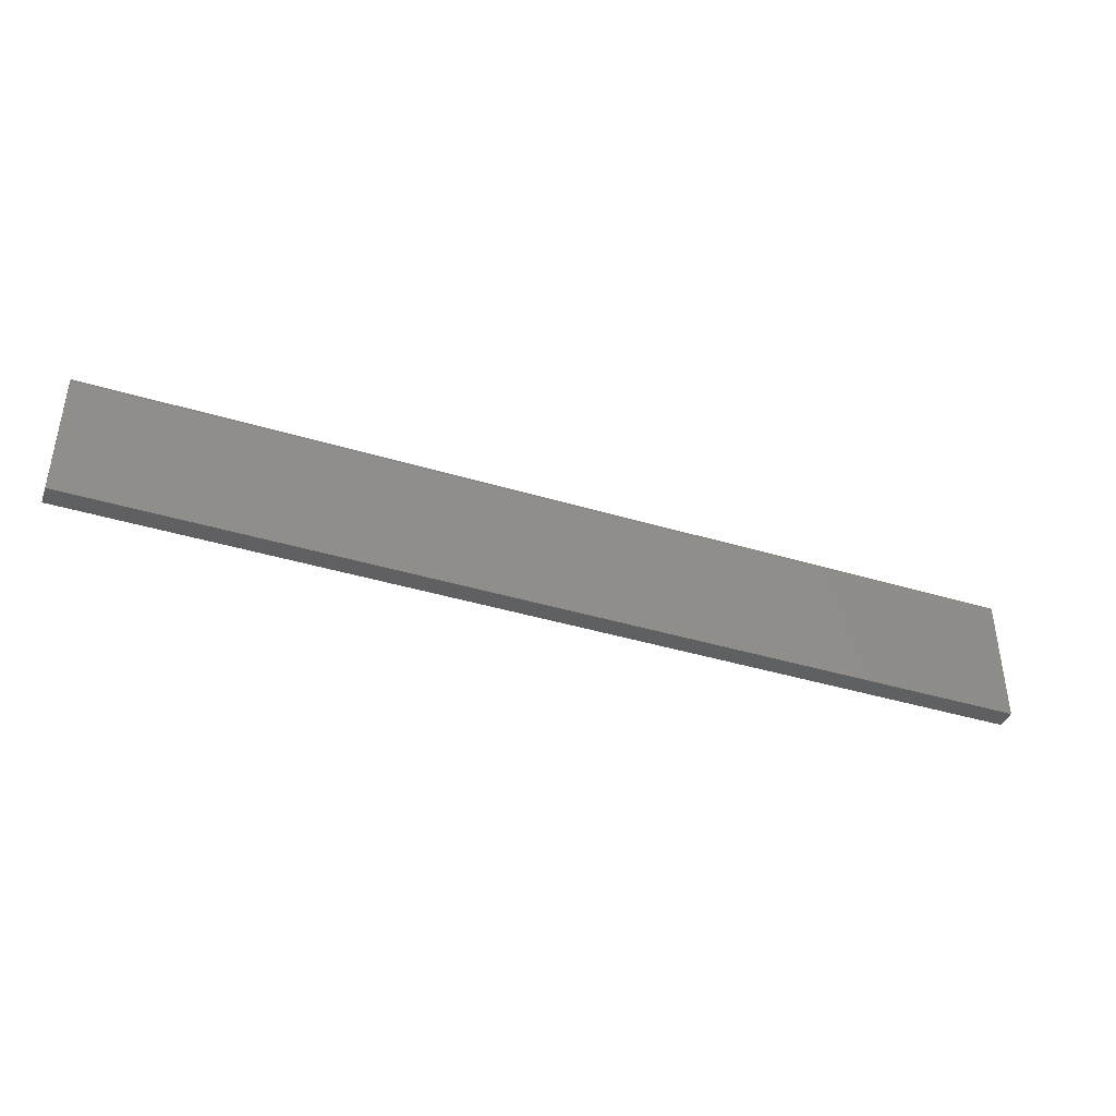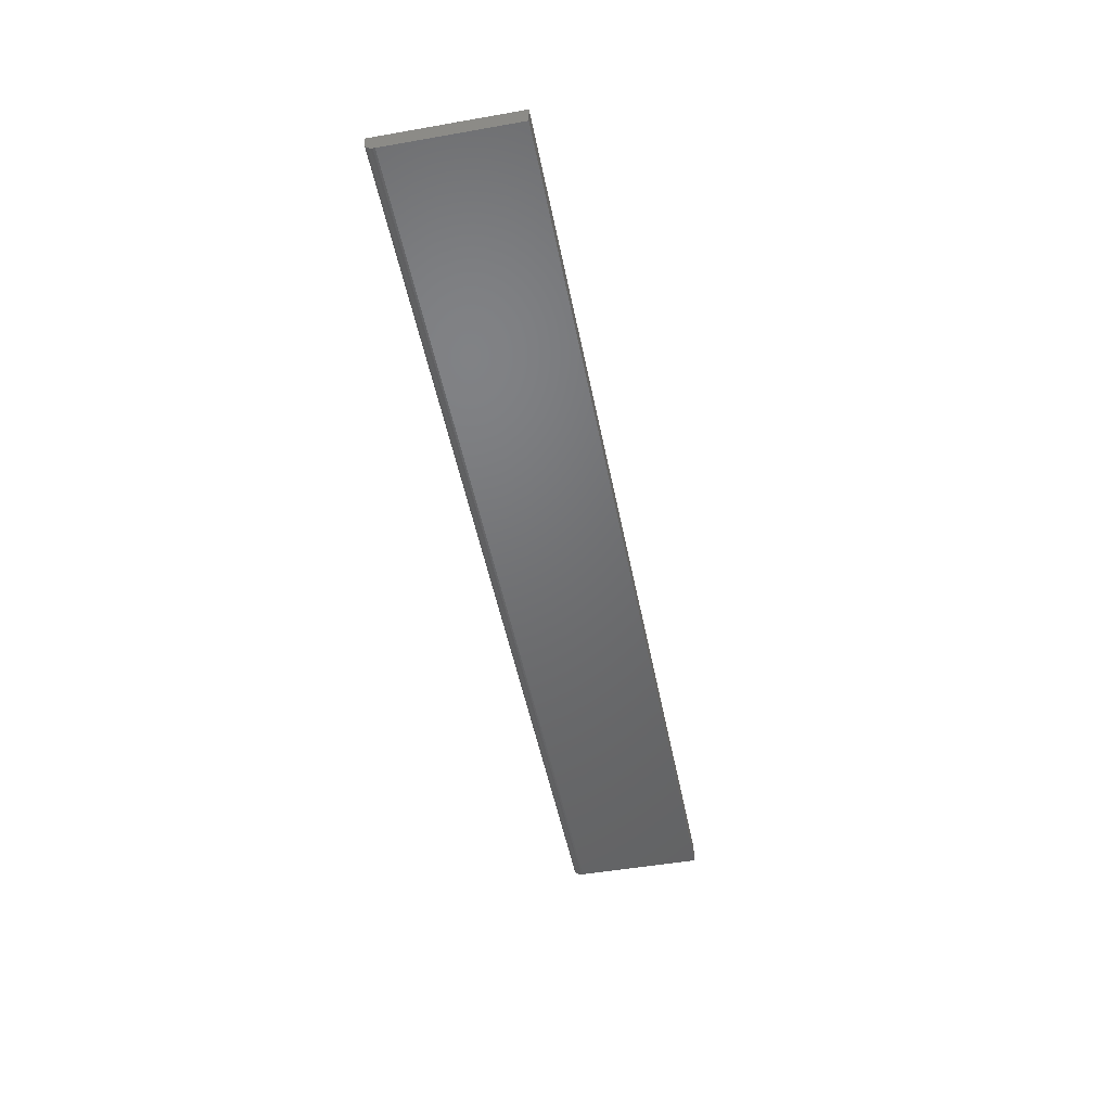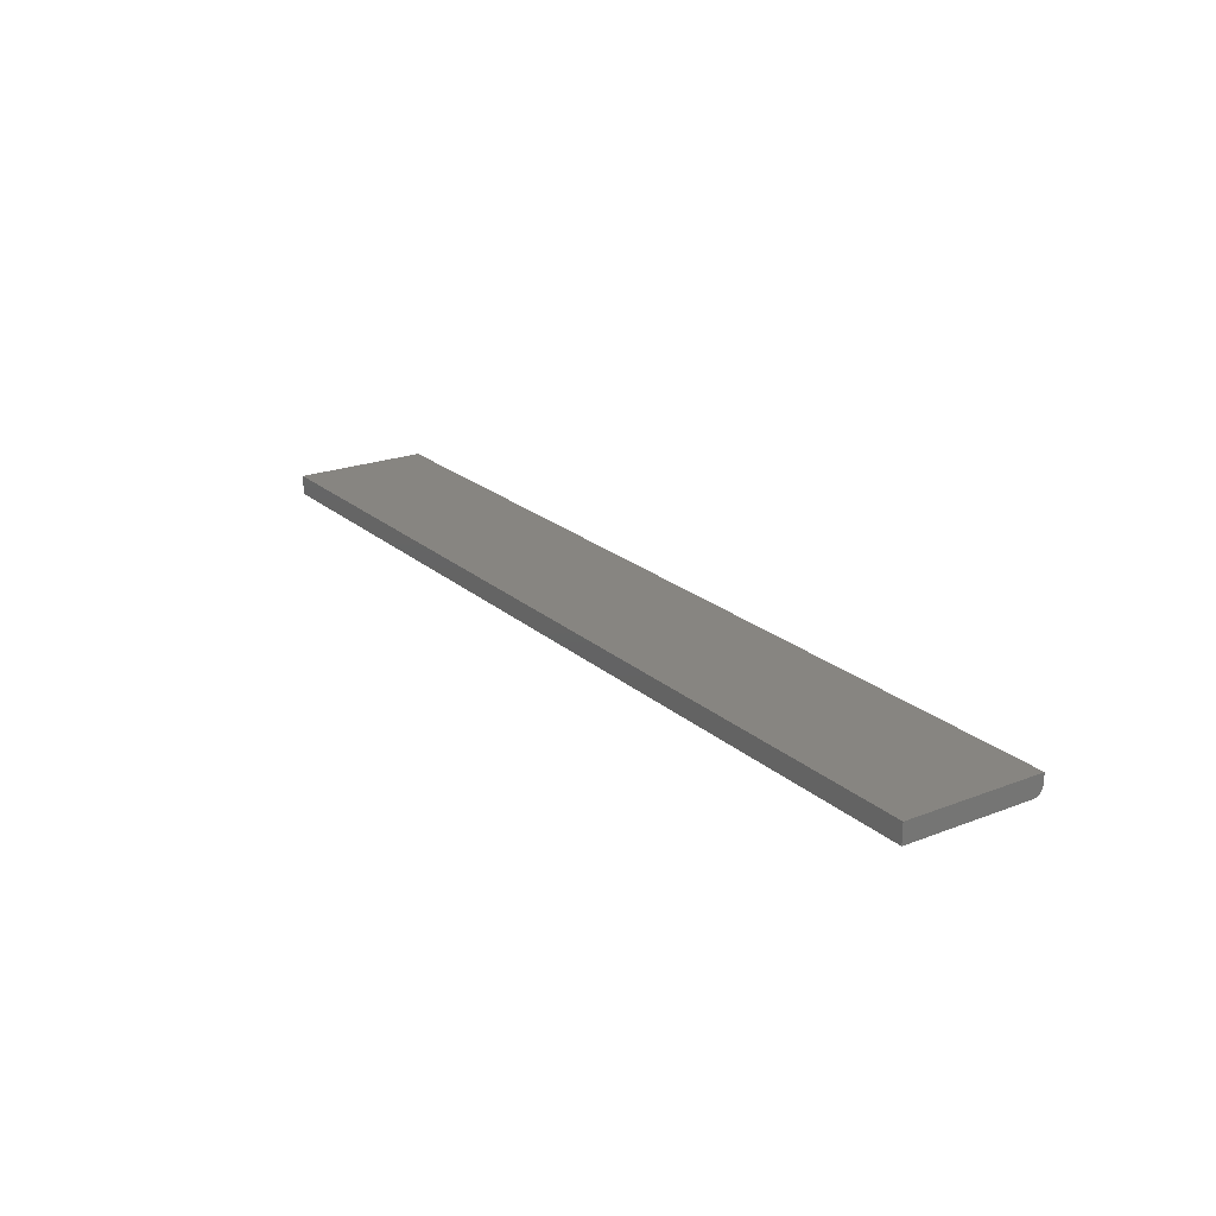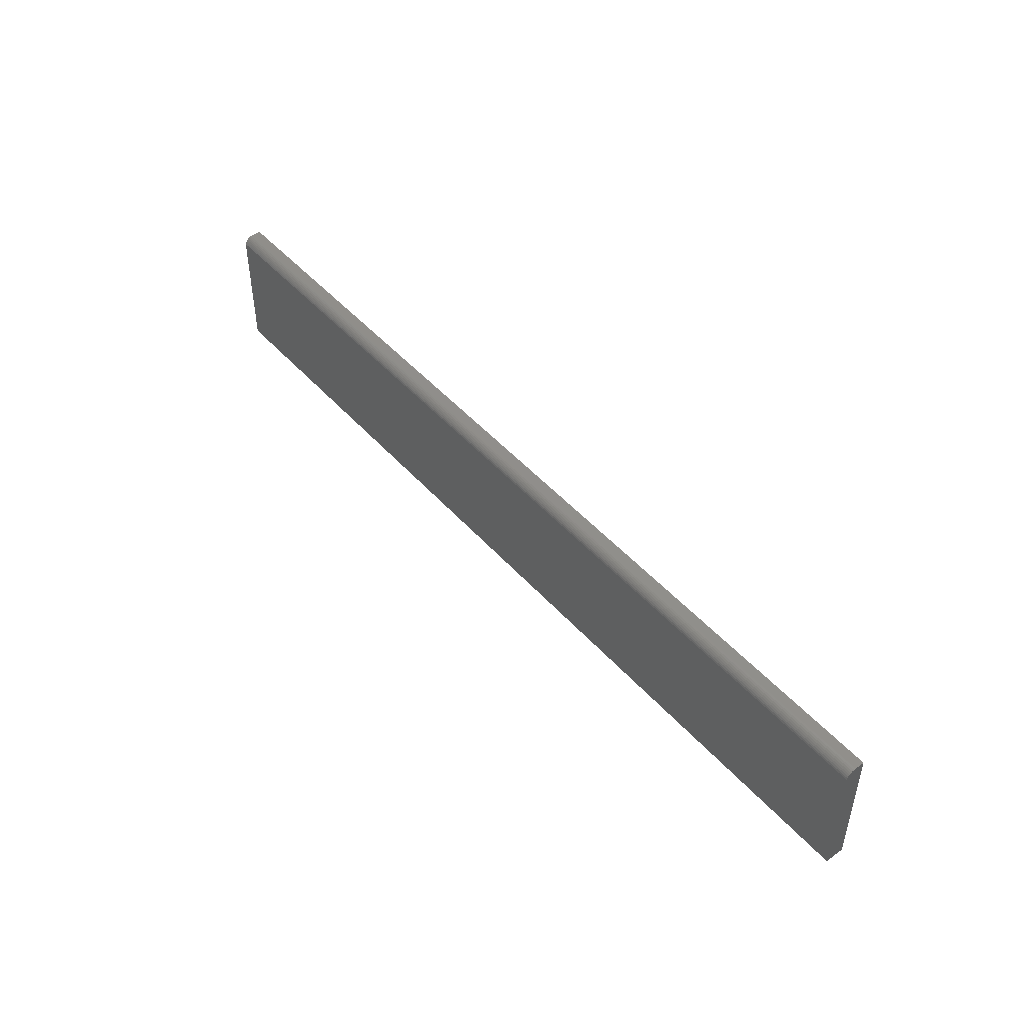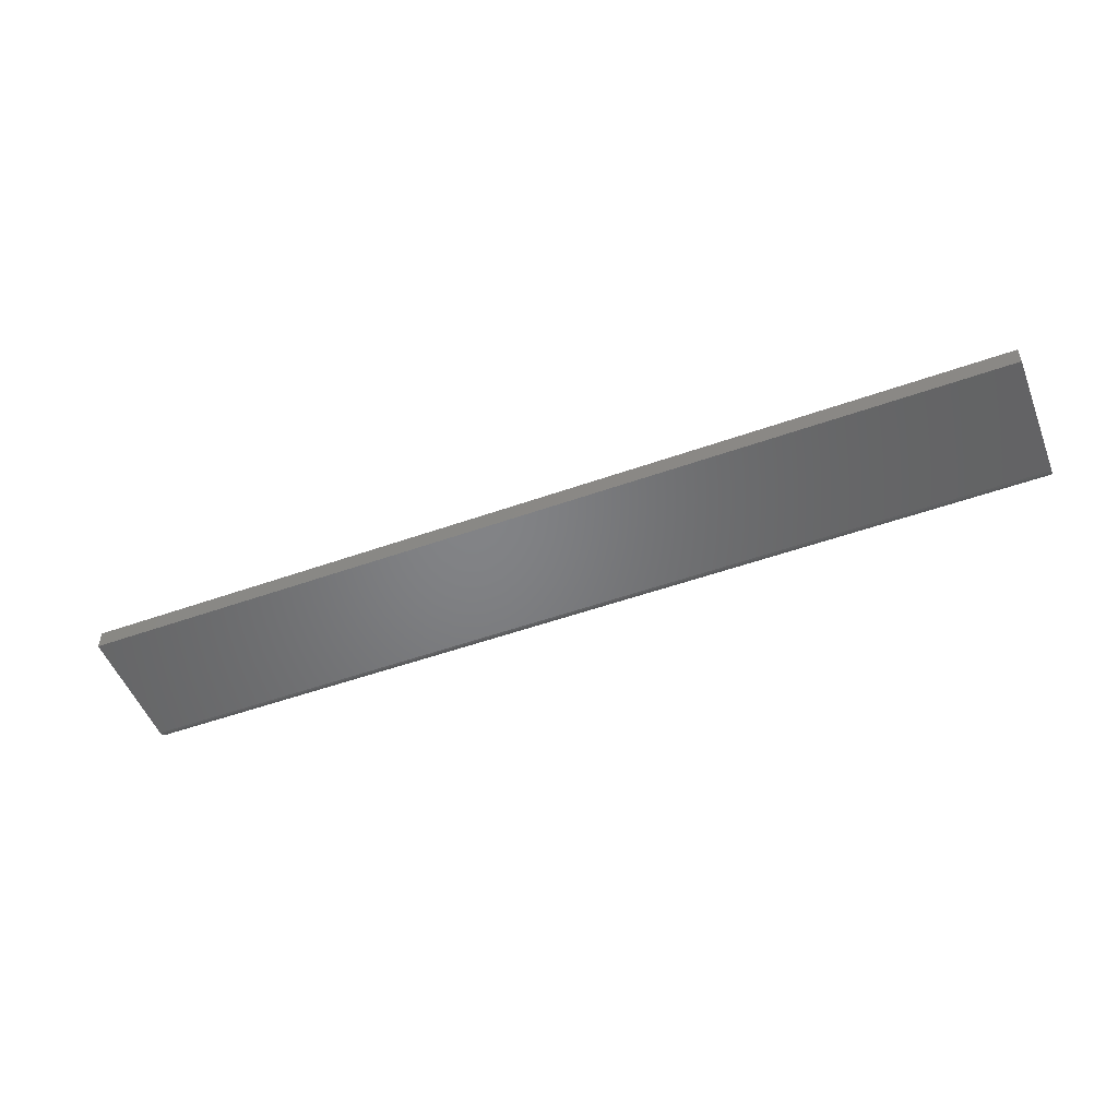
<metadata>
{"format":"stl","ext":"stl","renderer":"f3d","projection":"perspective","resolution":1024,"background":"white","views":[{"elev":-40.7,"azim":159.7,"up":"+Y"},{"elev":-49.2,"azim":-79.0,"up":"+Z"},{"elev":21.8,"azim":55.8,"up":"+Z"},{"elev":47.2,"azim":-129.0,"up":"+Y"},{"elev":-51.4,"azim":21.1,"up":"+Z"}]}
</metadata>
<code>
# stl→obj: 24 verts, 44 faces
v 0 0 0
v 0 0.1027 0
v 0.75 0 0
v 0.75 0.1027 0
v 0 0.1071 0.001317
v 0 0.1042 0.0001501
v 0 0.1057 0.0005947
v 0 0.1092 0.003472
v 0 0.1105 0.01562
v 0 0.1105 0.007812
v 0 0.1104 0.006288
v 0 0.1099 0.004823
v 0 0 0.01562
v 0 0.1082 0.002288
v 0.75 0.1105 0.01562
v 0.75 0.1105 0.007812
v 0.75 0 0.01562
v 0.75 0.1042 0.0001501
v 0.75 0.1057 0.0005947
v 0.75 0.1071 0.001317
v 0.75 0.1082 0.002288
v 0.75 0.1092 0.003472
v 0.75 0.1099 0.004823
v 0.75 0.1104 0.006288
f 1 2 3
f 3 2 4
f 2 5 6
f 5 7 6
f 8 9 10
f 8 10 11
f 8 11 12
f 13 9 8
f 13 8 14
f 13 14 5
f 13 5 2
f 13 2 1
f 15 16 9
f 9 16 10
f 4 17 3
f 18 19 20
f 18 20 21
f 18 21 22
f 18 22 23
f 18 23 24
f 18 24 16
f 15 17 4
f 15 4 18
f 15 18 16
f 4 2 18
f 18 2 6
f 18 6 19
f 19 6 7
f 19 7 20
f 20 7 5
f 20 5 21
f 21 5 14
f 21 14 22
f 22 14 8
f 22 8 23
f 23 8 12
f 23 12 24
f 24 12 11
f 24 11 16
f 16 11 10
f 13 17 9
f 9 17 15
f 13 1 17
f 17 1 3

</code>
